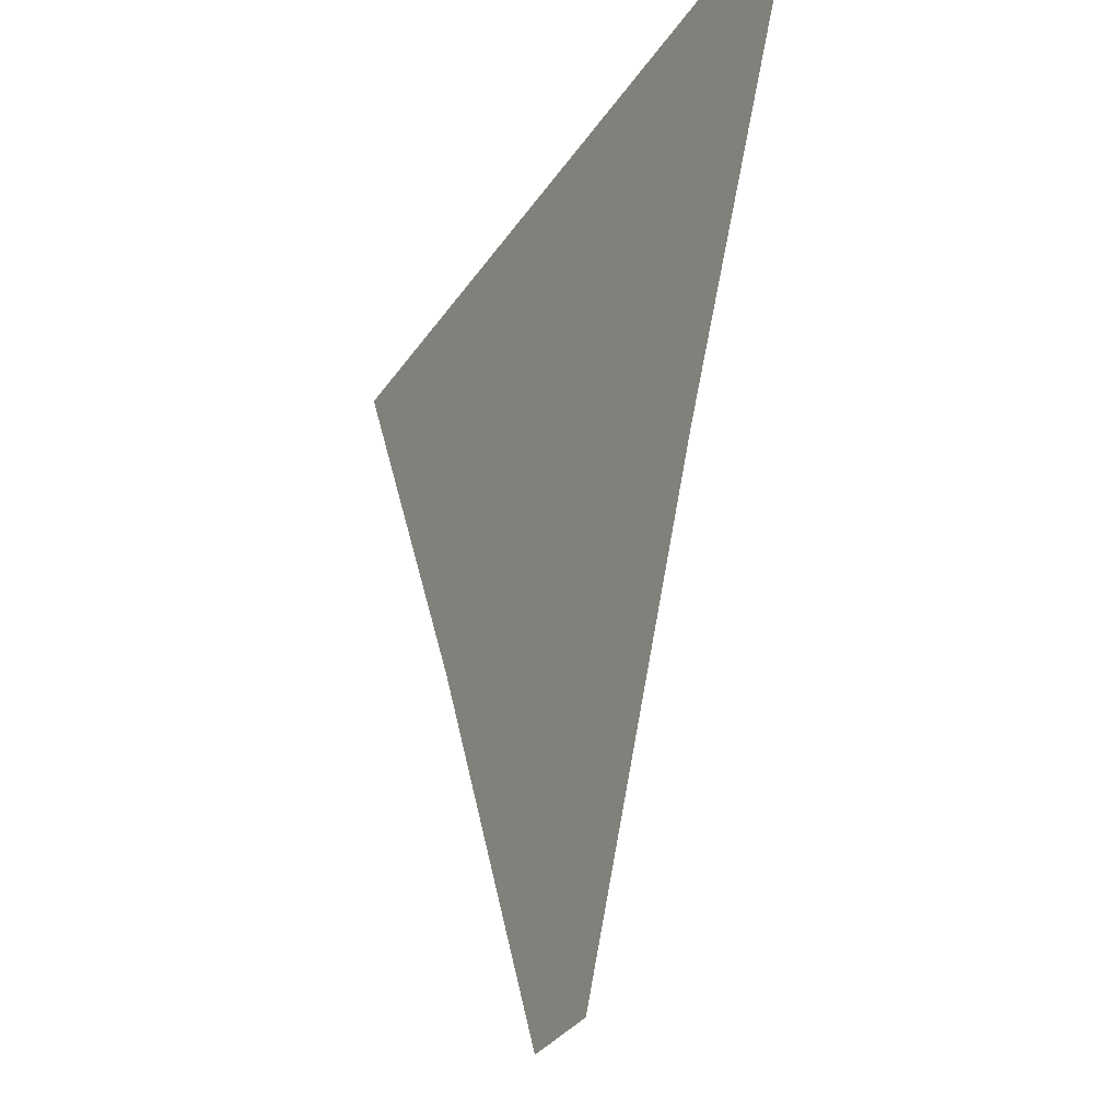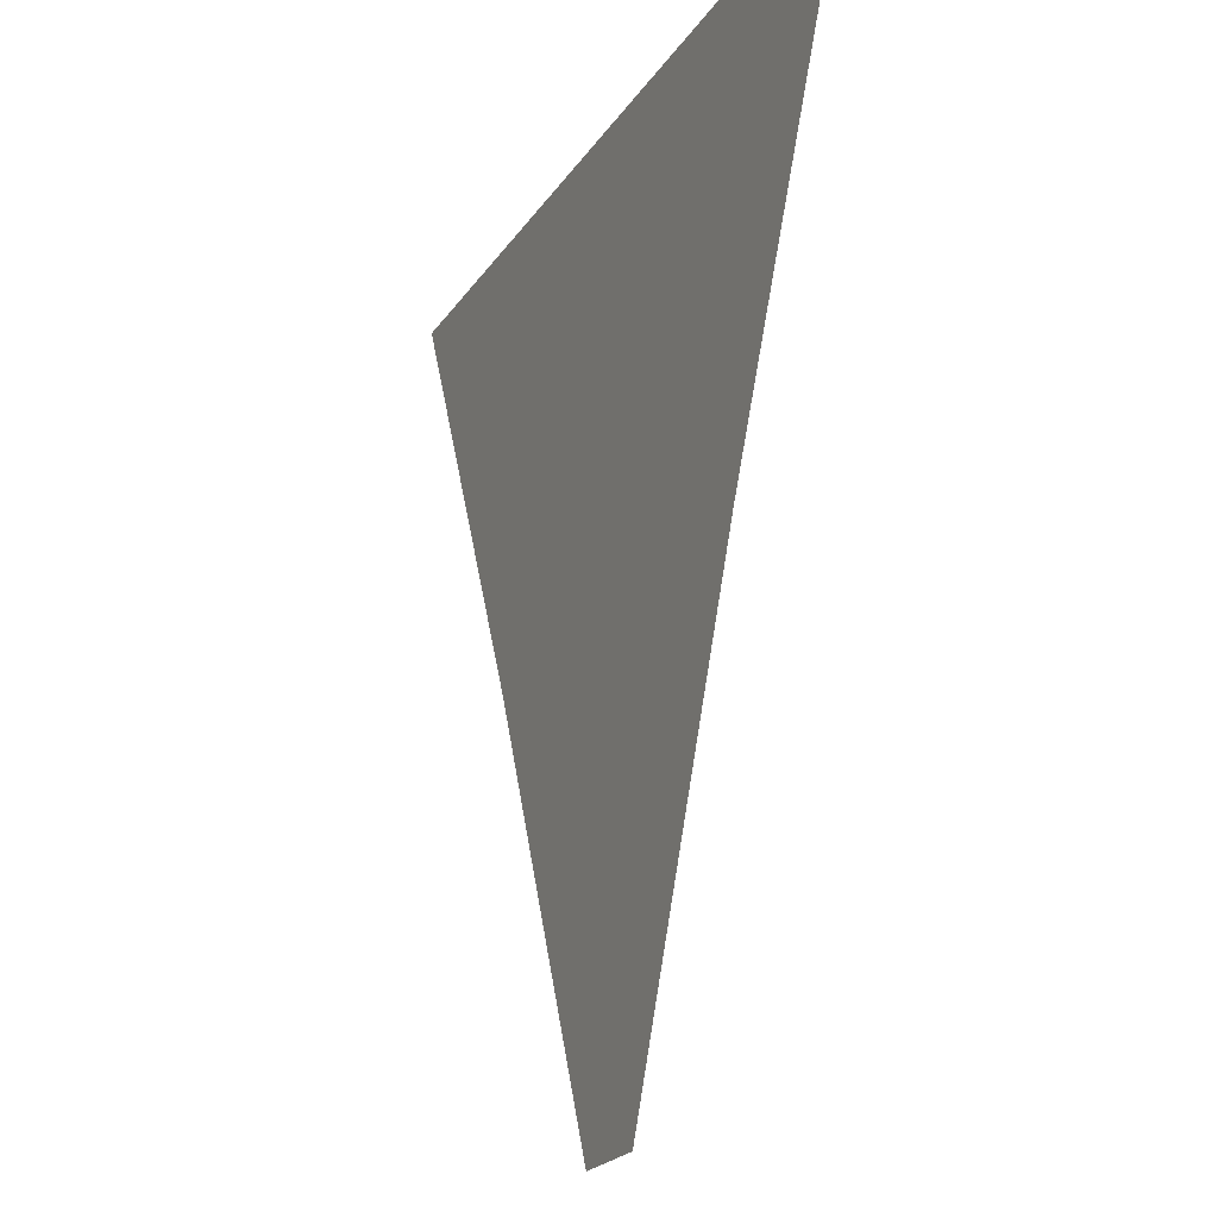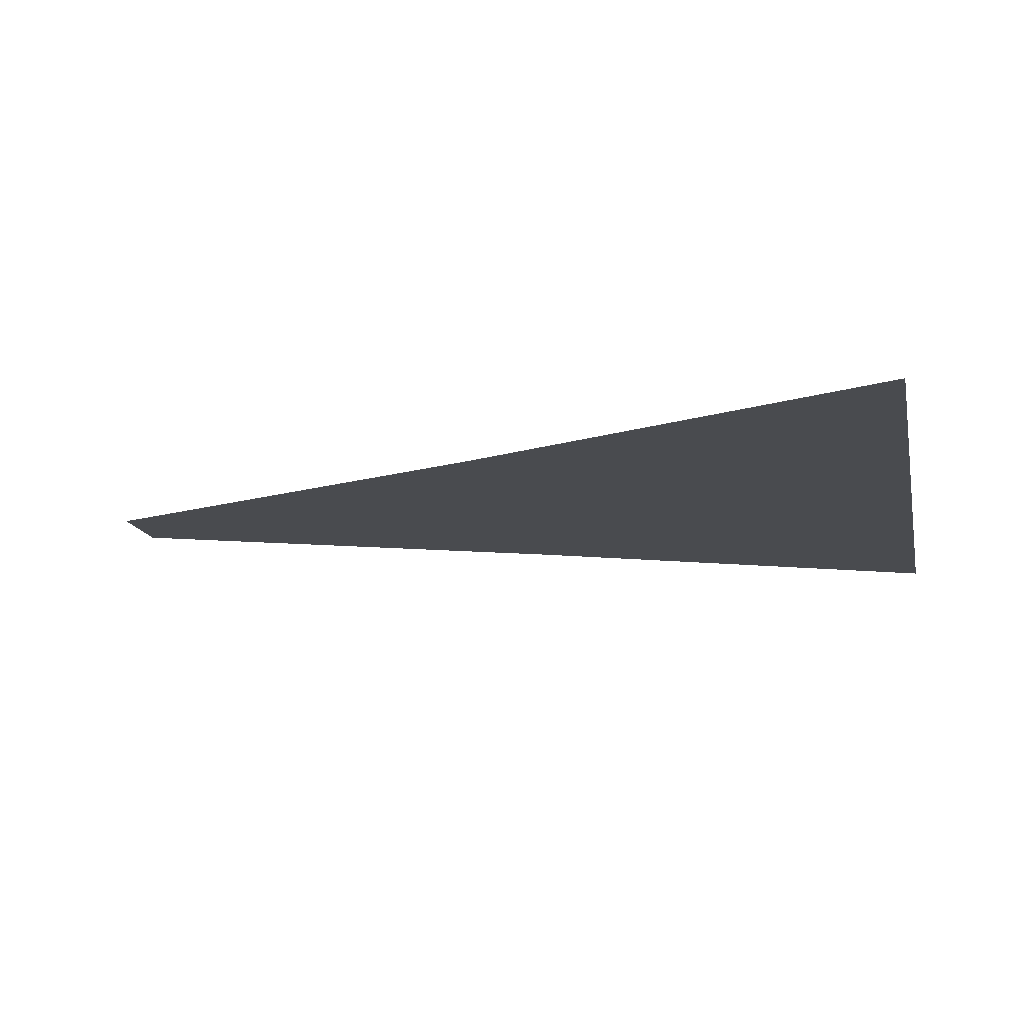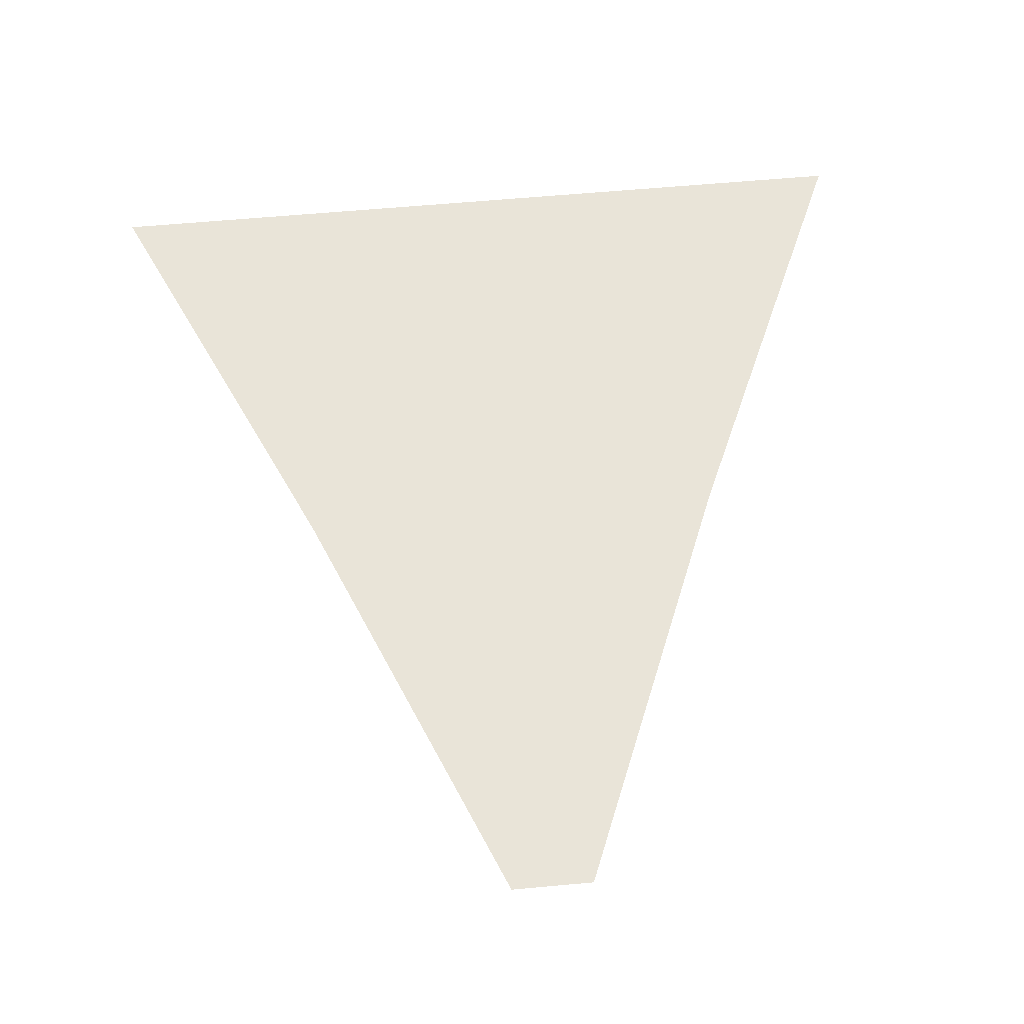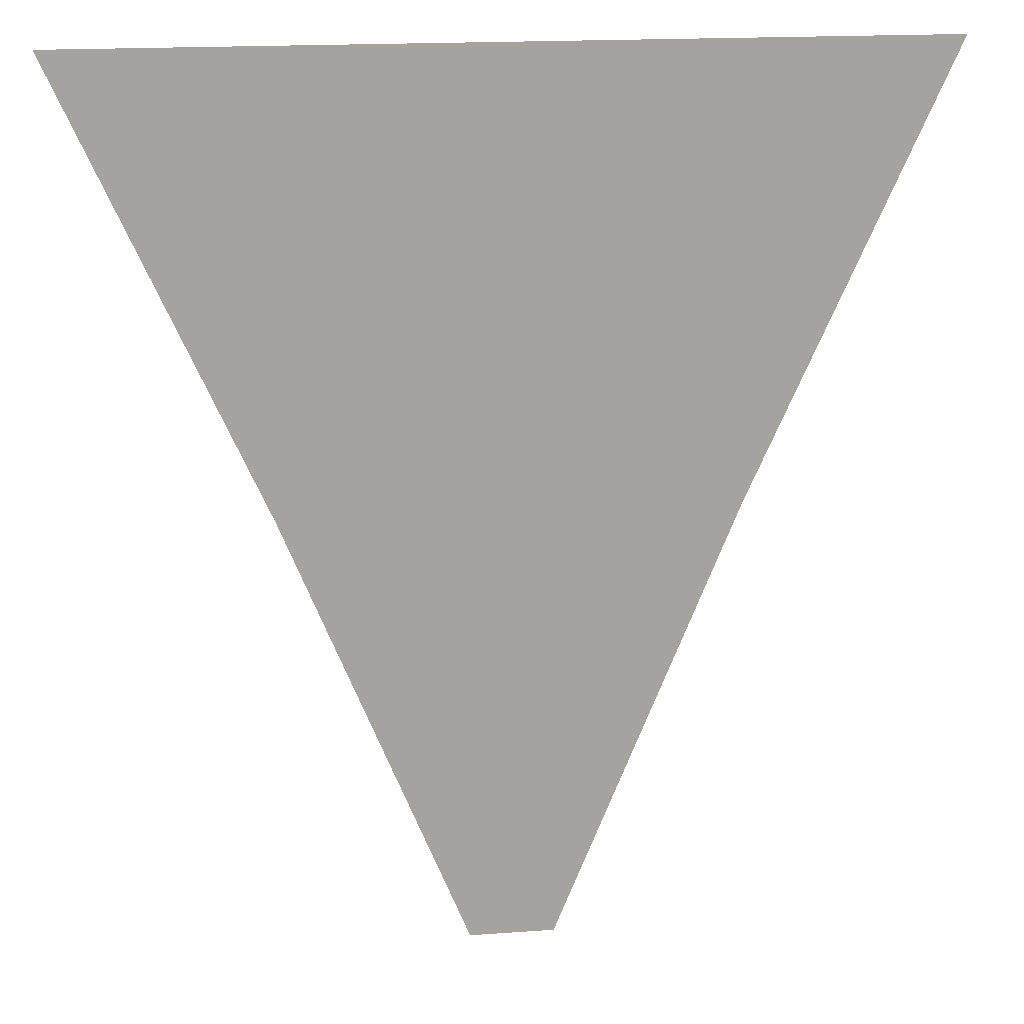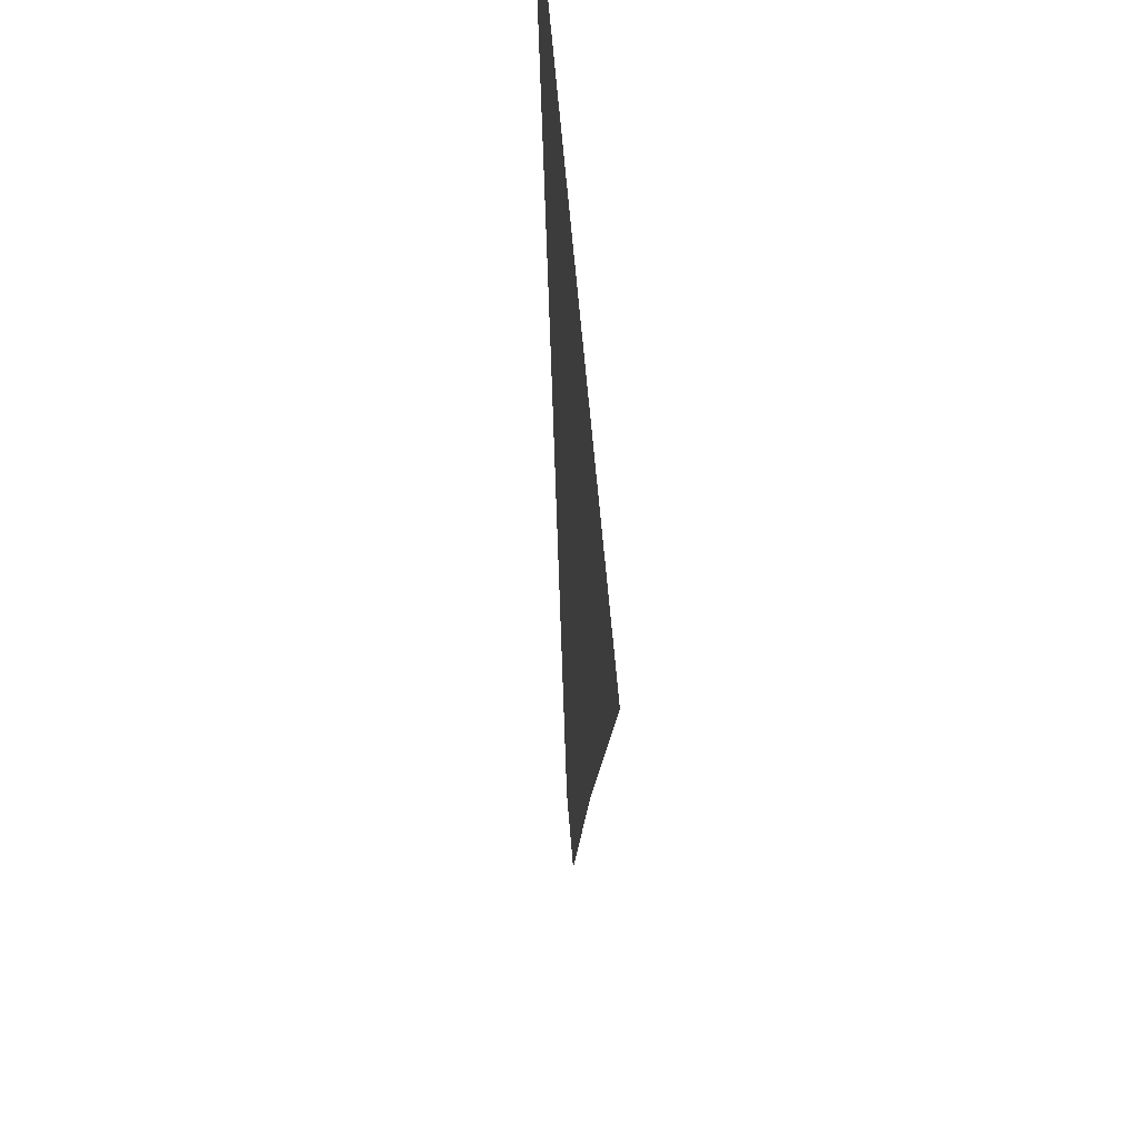
<metadata>
{"format":"obj","ext":"obj","renderer":"f3d","projection":"perspective","resolution":1024,"background":"white","views":[{"elev":-32.7,"azim":-118.1,"up":"+Y"},{"elev":-21.6,"azim":65.9,"up":"+Y"},{"elev":-13.8,"azim":101.2,"up":"+Z"},{"elev":60.2,"azim":-5.4,"up":"+Z"},{"elev":17.4,"azim":-8.2,"up":"+Y"},{"elev":54.6,"azim":-94.3,"up":"+Y"}]}
</metadata>
<code>
g roofSmoke_01
v 6.866e-05 134.4 0.0001221
v 34.06 67.19 -6.866e-05
v 64.36 134.4 0.0001221
v 6.866e-05 67.19 -6.866e-05
v -64.36 134.4 0.0001221
v 6.43 -6.866e-05 -6.866e-05
v -34.06 67.19 -6.866e-05
v 6.866e-05 -6.866e-05 -6.866e-05
v -6.43 -6.866e-05 -6.866e-05
g roofSmoke_01_0
f 3 2 1
f 2 4 1
f 1 4 5
f 2 6 4
f 4 7 5
f 6 8 4
f 4 8 7
f 8 9 7

</code>
